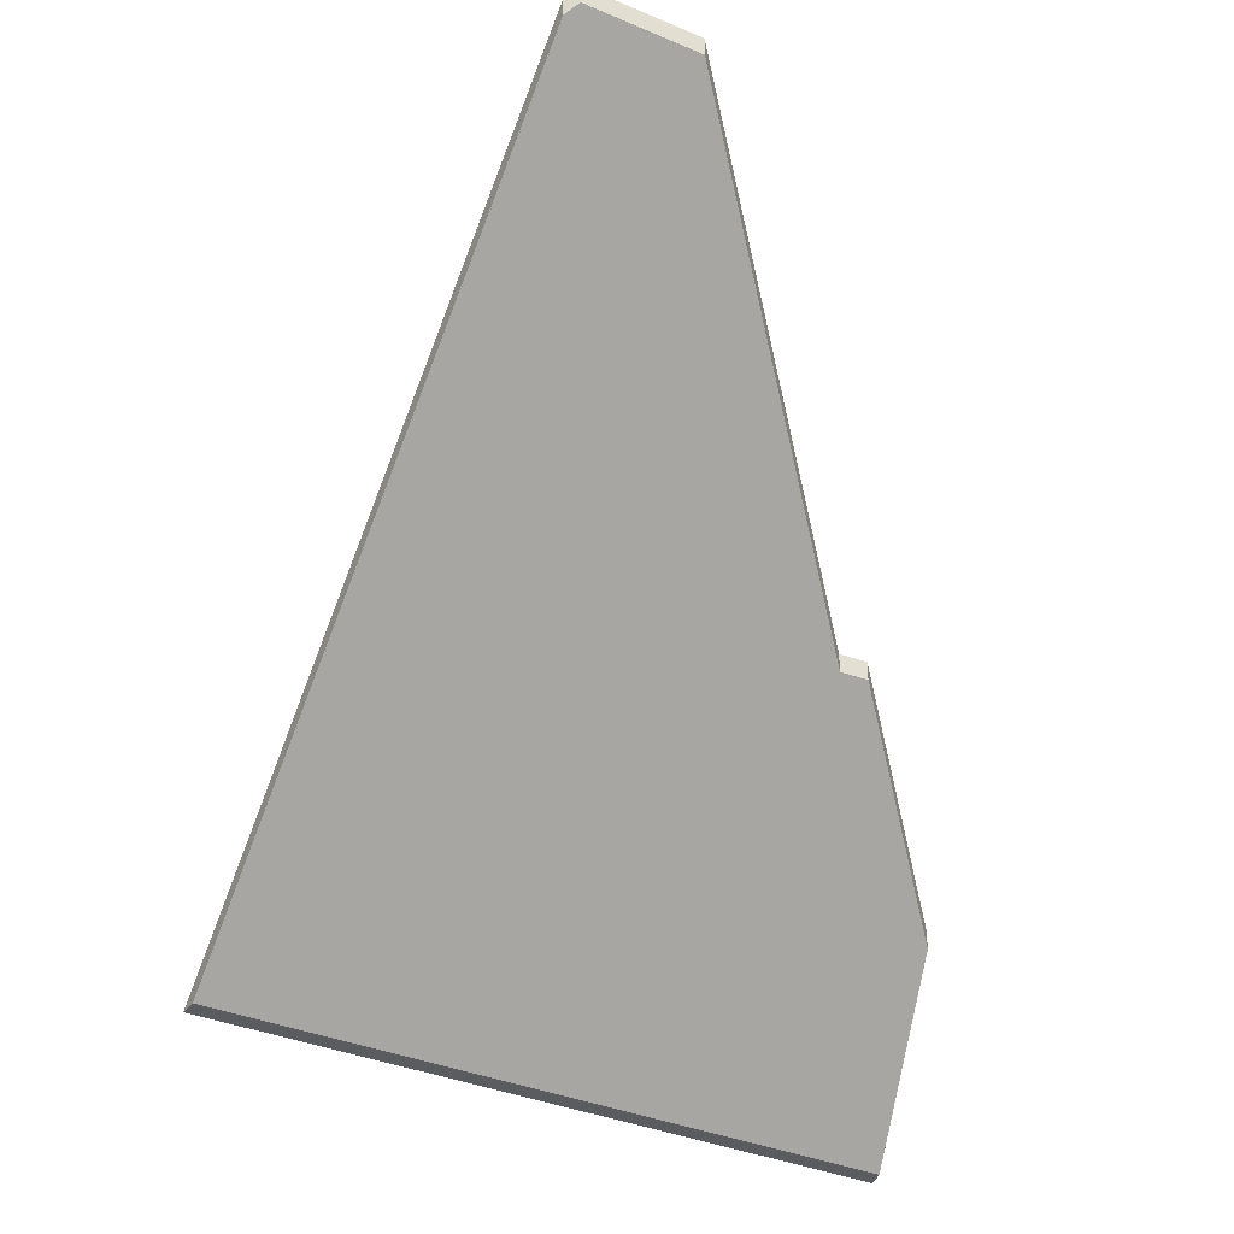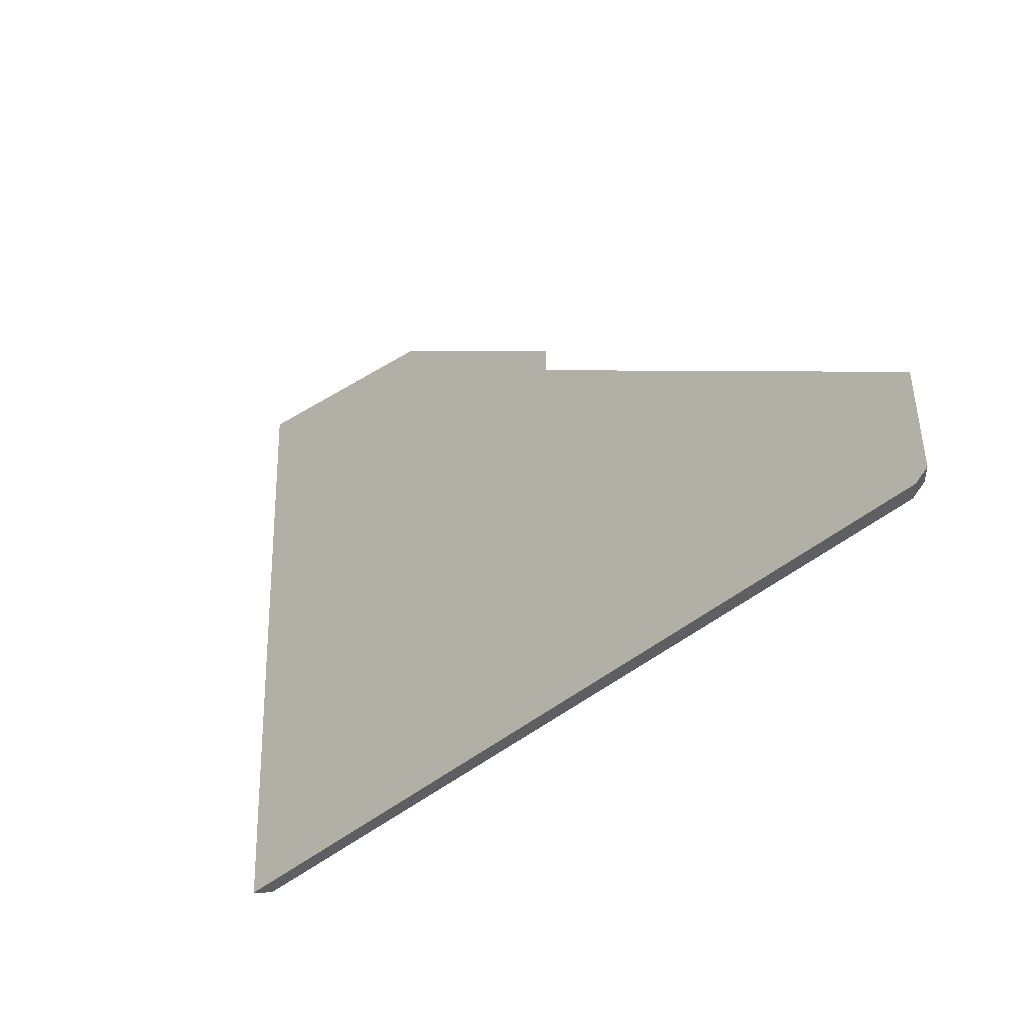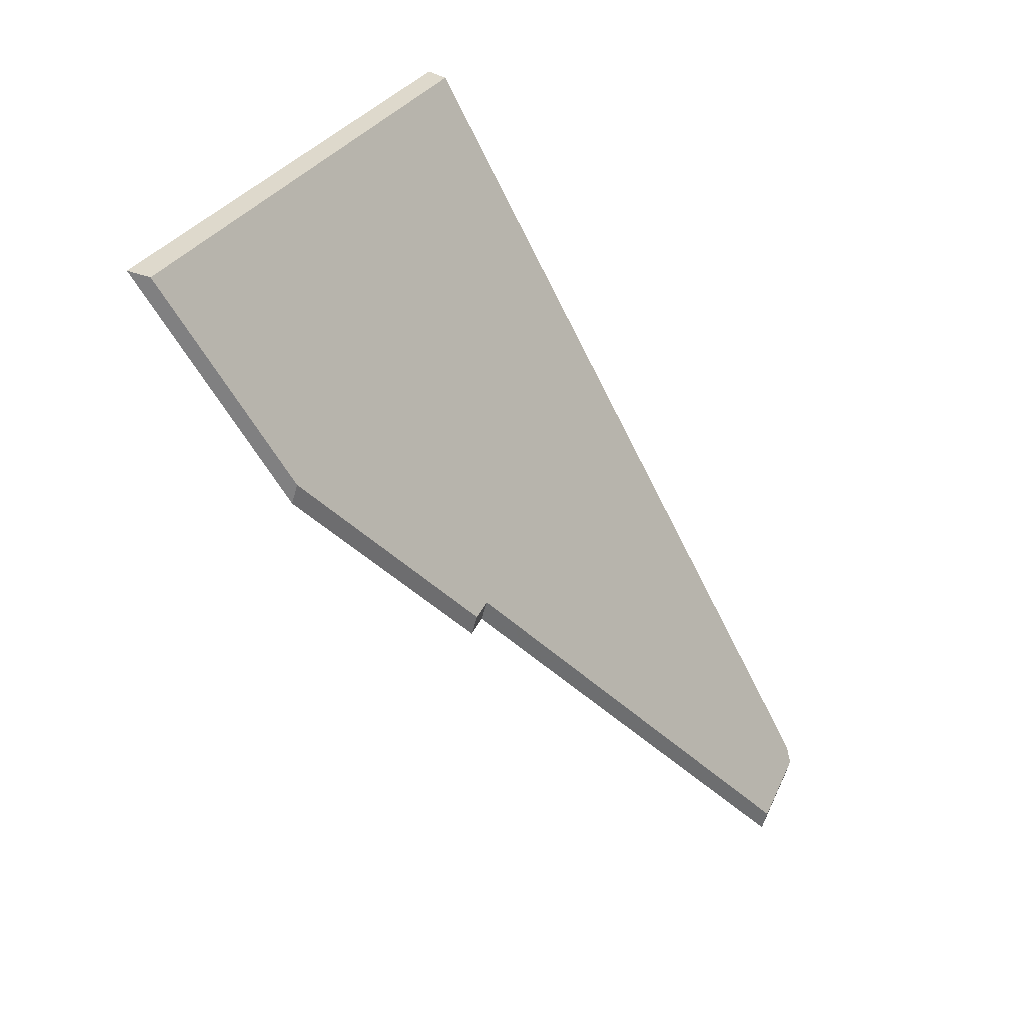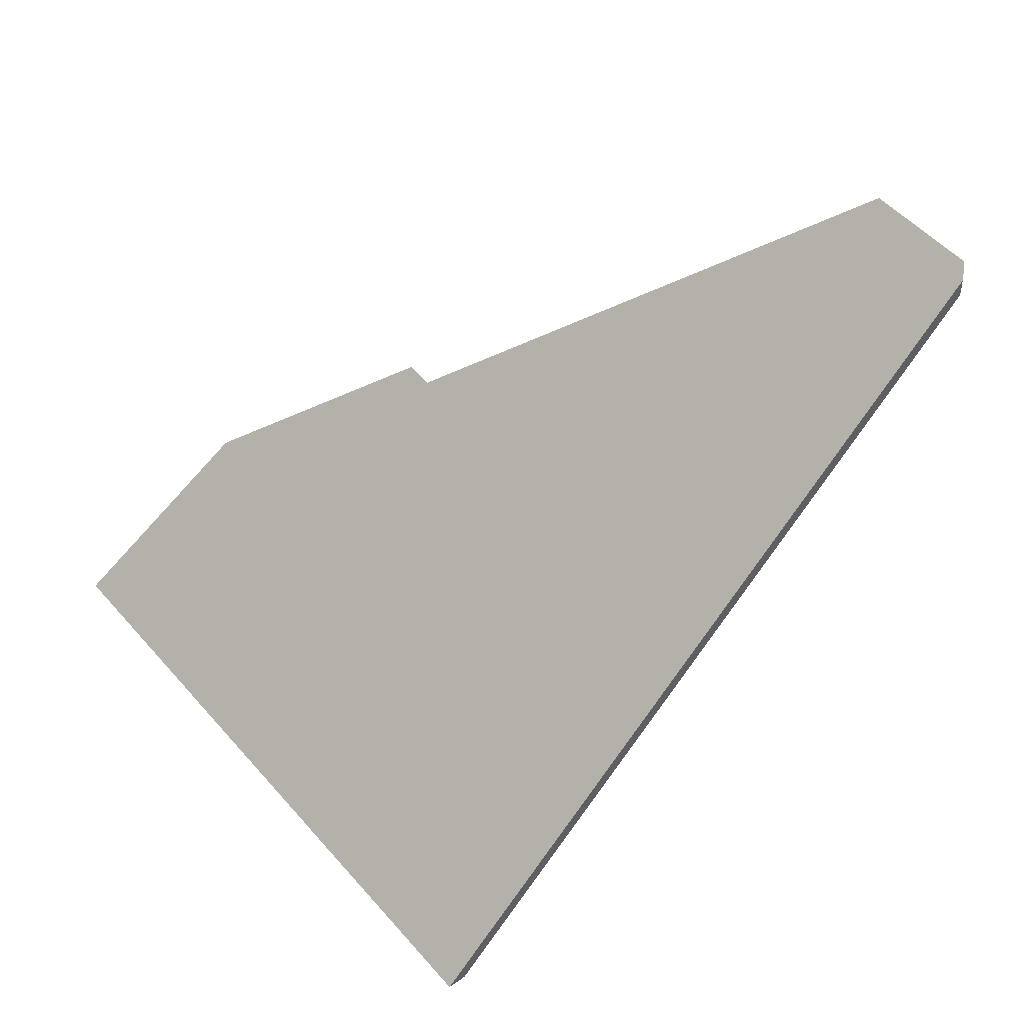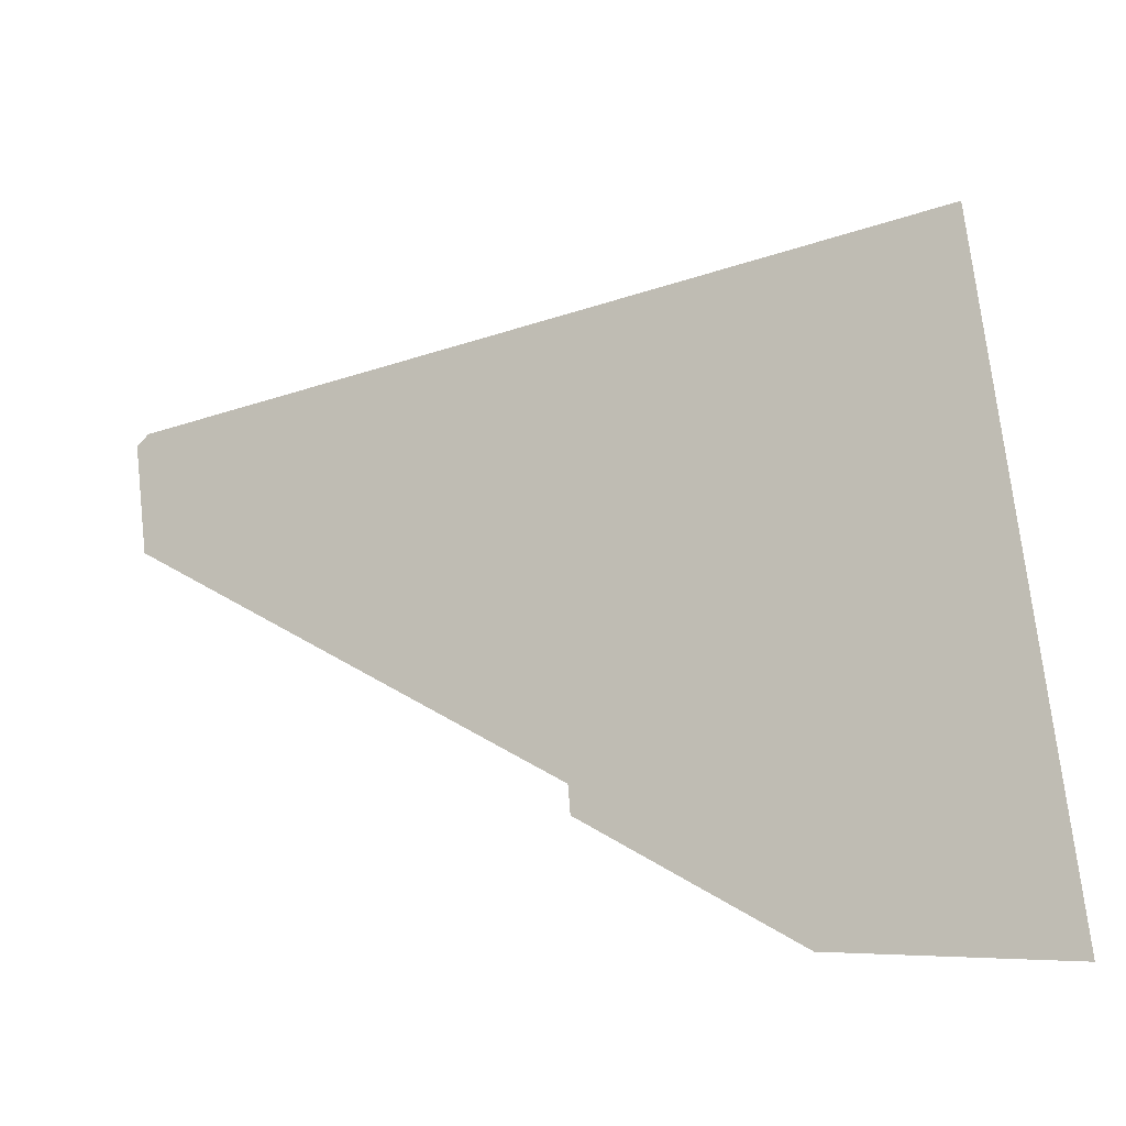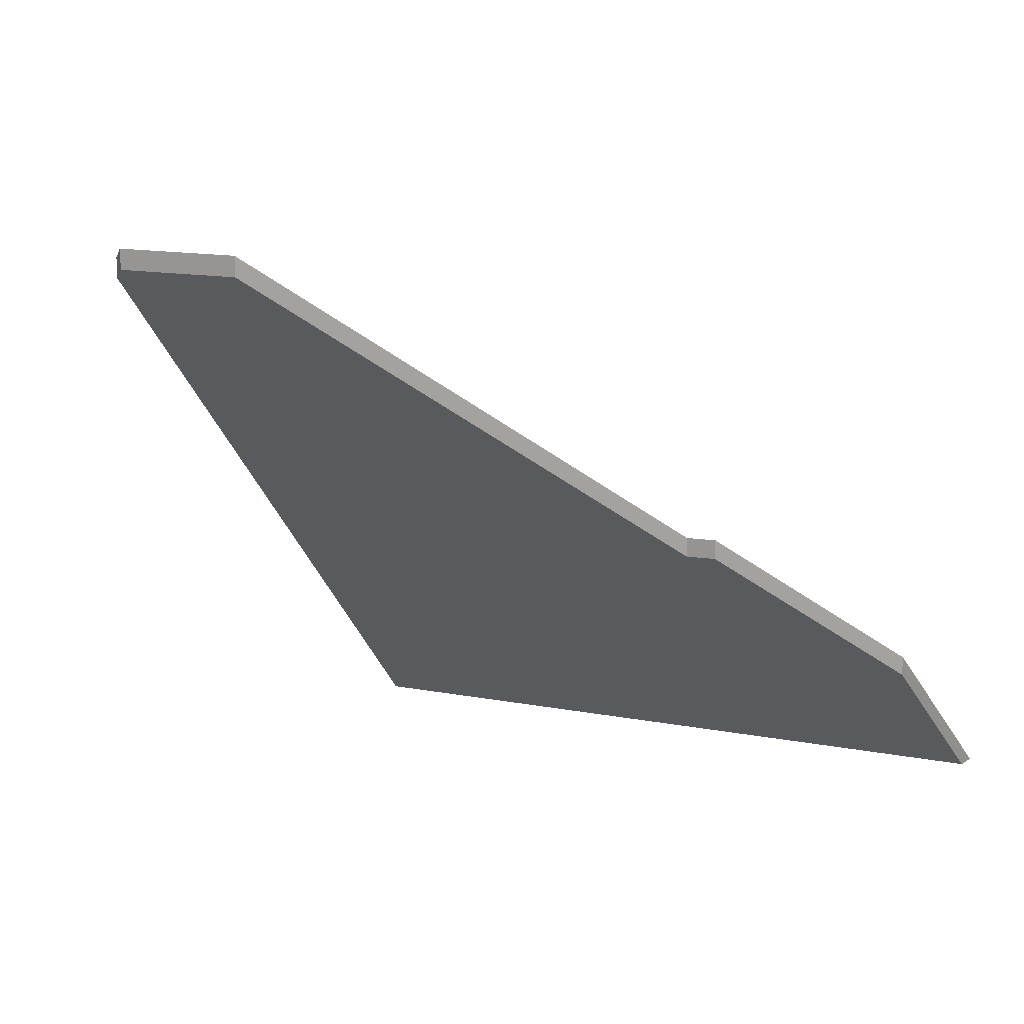
<metadata>
{"format":"obj","ext":"obj","renderer":"f3d","projection":"perspective","resolution":1024,"background":"white","views":[{"elev":-34.9,"azim":79.5,"up":"+Y"},{"elev":48.2,"azim":18.3,"up":"+Y"},{"elev":-59.6,"azim":-15.3,"up":"+Z"},{"elev":47.9,"azim":-18.6,"up":"+Y"},{"elev":3.1,"azim":-110.7,"up":"+Z"},{"elev":16.3,"azim":130.8,"up":"+Y"}]}
</metadata>
<code>
v 1.514 0.1177 0.6747
v 1.519 0.1176 0.6896
v 1.518 0.1161 0.6914
v 1.459 0.0749 0.6472
v 1.43 0.05409 0.6296
v 1.457 0.07503 0.6433
v 1.408 0.03313 0.6312
v 1.44 0.03313 0.7197
v 1.43 0.05672 0.6296
v 1.43 0.05409 0.6296
v 1.408 0.03313 0.6312
v 1.406 0.03313 0.6314
v 1.457 0.07767 0.6433
v 1.457 0.07503 0.6433
v 1.43 0.05409 0.6296
v 1.43 0.05672 0.6296
v 1.459 0.07754 0.6472
v 1.459 0.0749 0.6472
v 1.457 0.07503 0.6433
v 1.457 0.07767 0.6433
v 1.514 0.1203 0.6747
v 1.514 0.1177 0.6747
v 1.459 0.0749 0.6472
v 1.459 0.07754 0.6472
v 1.519 0.1202 0.6896
v 1.519 0.1176 0.6896
v 1.514 0.1177 0.6747
v 1.514 0.1203 0.6747
v 1.518 0.1188 0.6914
v 1.518 0.1161 0.6914
v 1.519 0.1176 0.6896
v 1.519 0.1202 0.6896
v 1.406 0.03313 0.6314
v 1.408 0.03313 0.6312
v 1.44 0.03313 0.7197
v 1.438 0.03313 0.7206
v 1.438 0.03313 0.7206
v 1.44 0.03313 0.7197
v 1.518 0.1161 0.6914
v 1.518 0.1188 0.6914
v 1.518 0.1188 0.6914
v 1.519 0.1202 0.6896
v 1.514 0.1203 0.6747
v 1.459 0.07754 0.6472
v 1.457 0.07767 0.6433
v 1.43 0.05672 0.6296
v 1.438 0.03313 0.7206
v 1.406 0.03313 0.6314
f 1 2 3
f 4 1 3
f 5 6 4
f 5 4 3
f 7 5 8
f 8 5 3
f 9 10 11
f 9 11 12
f 13 14 15
f 13 15 16
f 17 18 19
f 17 19 20
f 21 22 23
f 21 23 24
f 25 26 27
f 25 27 28
f 29 30 31
f 29 31 32
f 33 34 35
f 33 35 36
f 37 38 39
f 37 39 40
f 41 42 43
f 41 43 44
f 44 45 46
f 41 44 46
f 47 41 46
f 47 46 48

</code>
